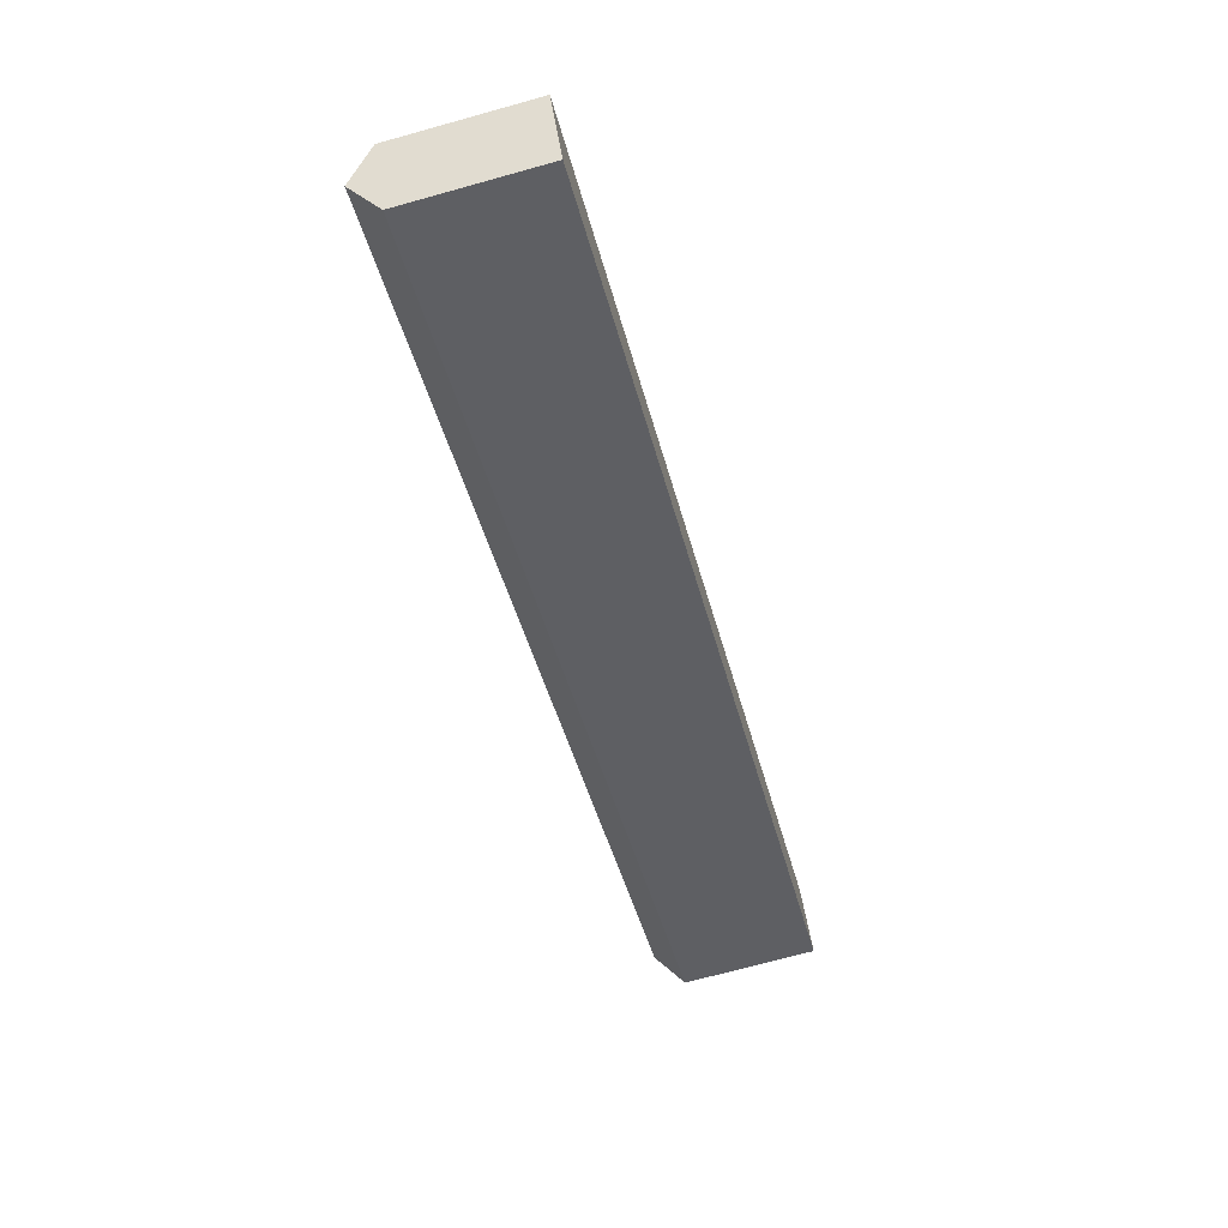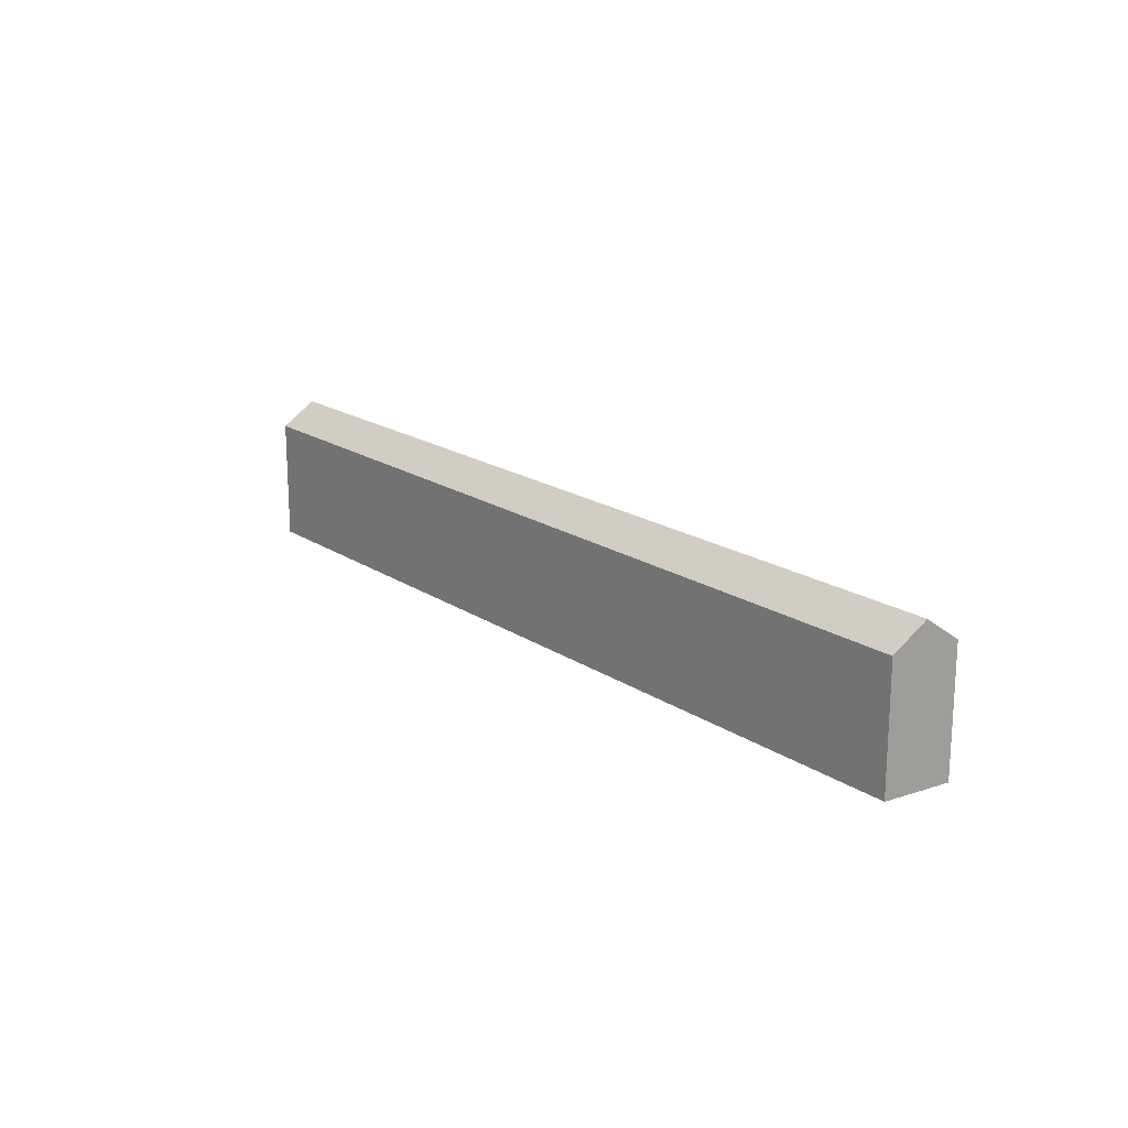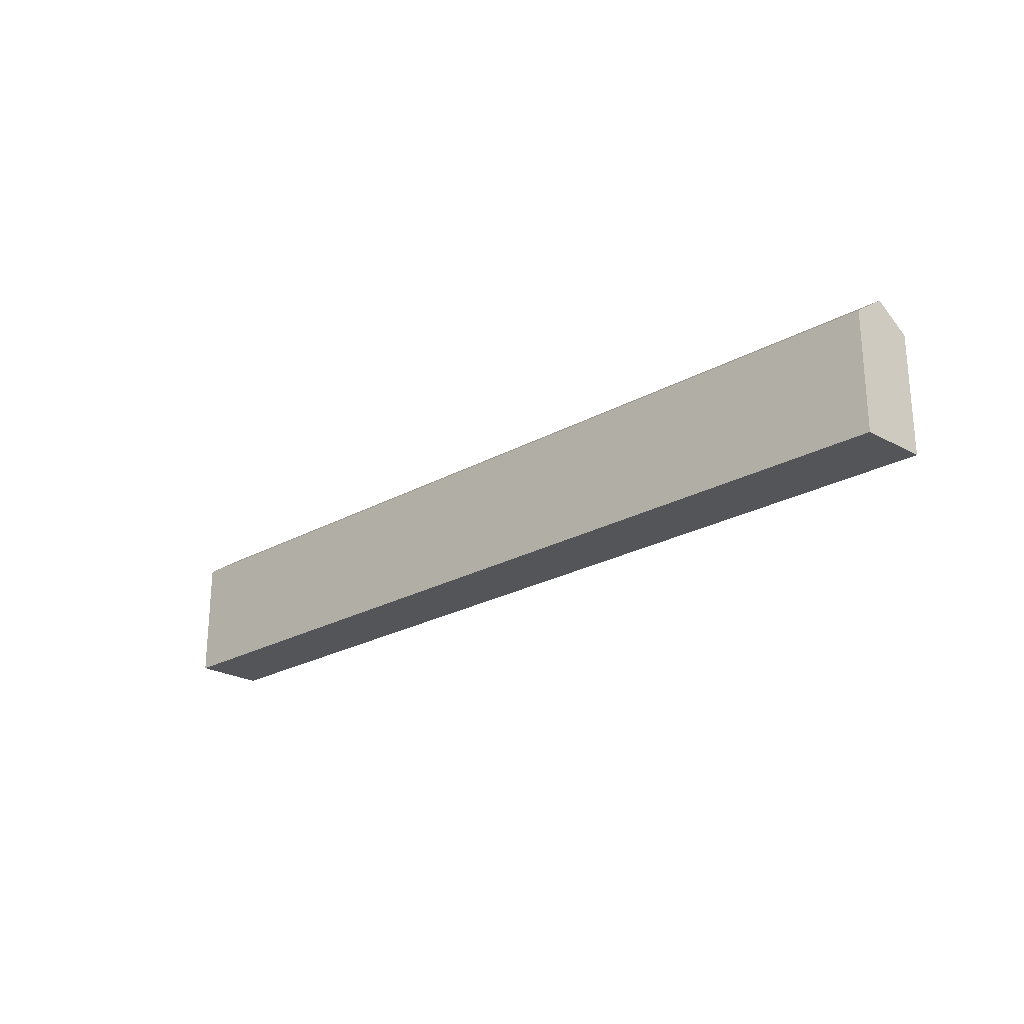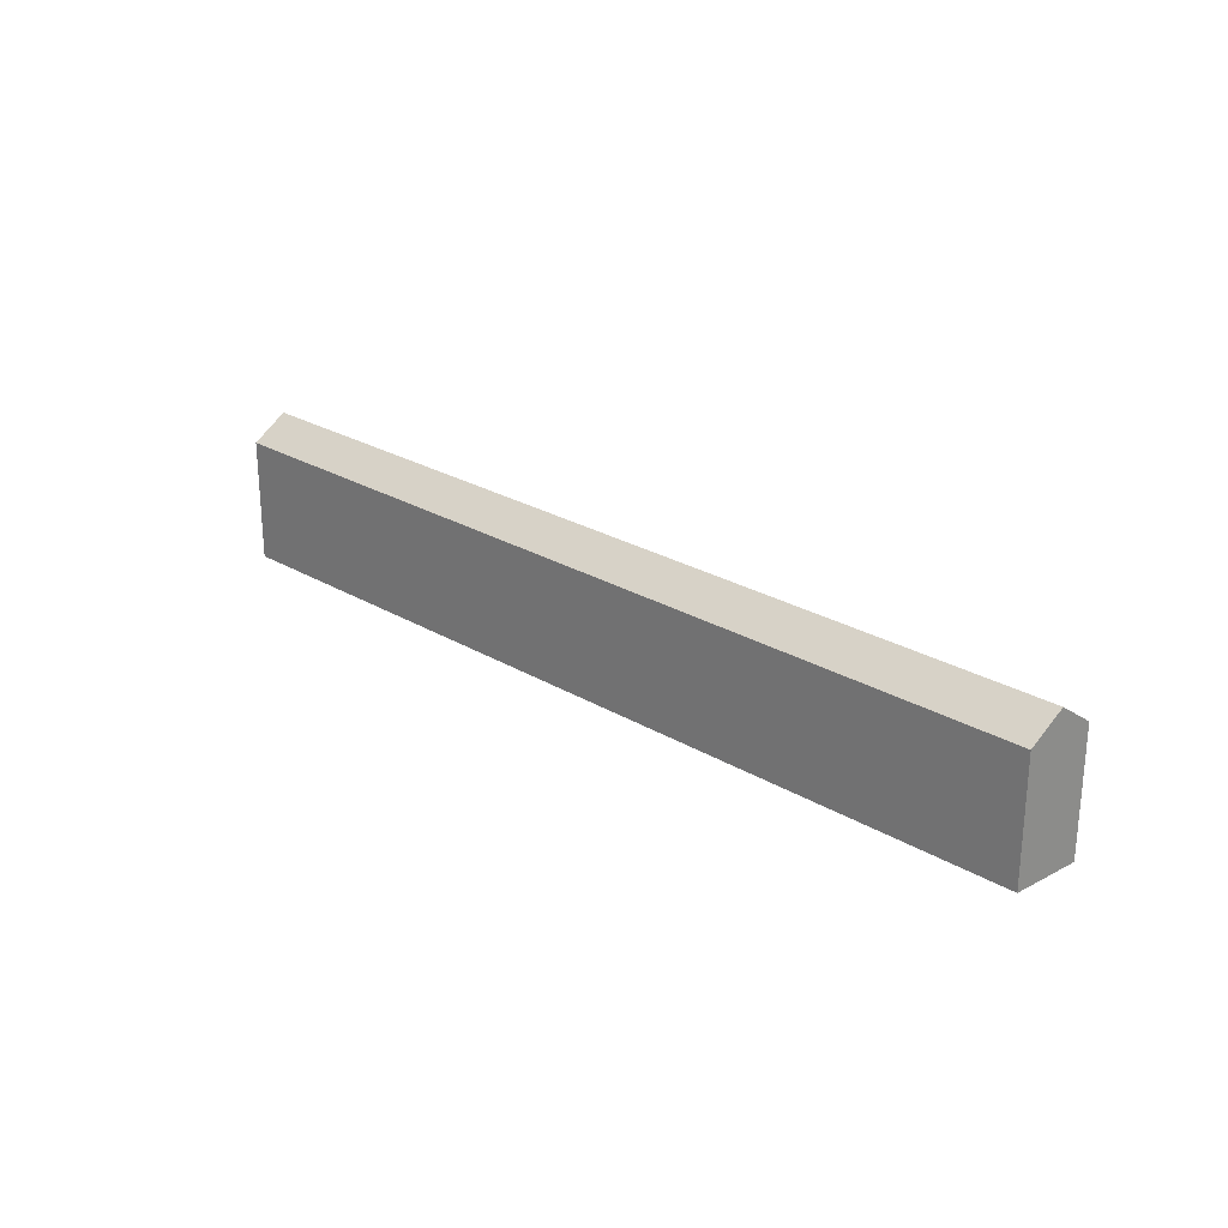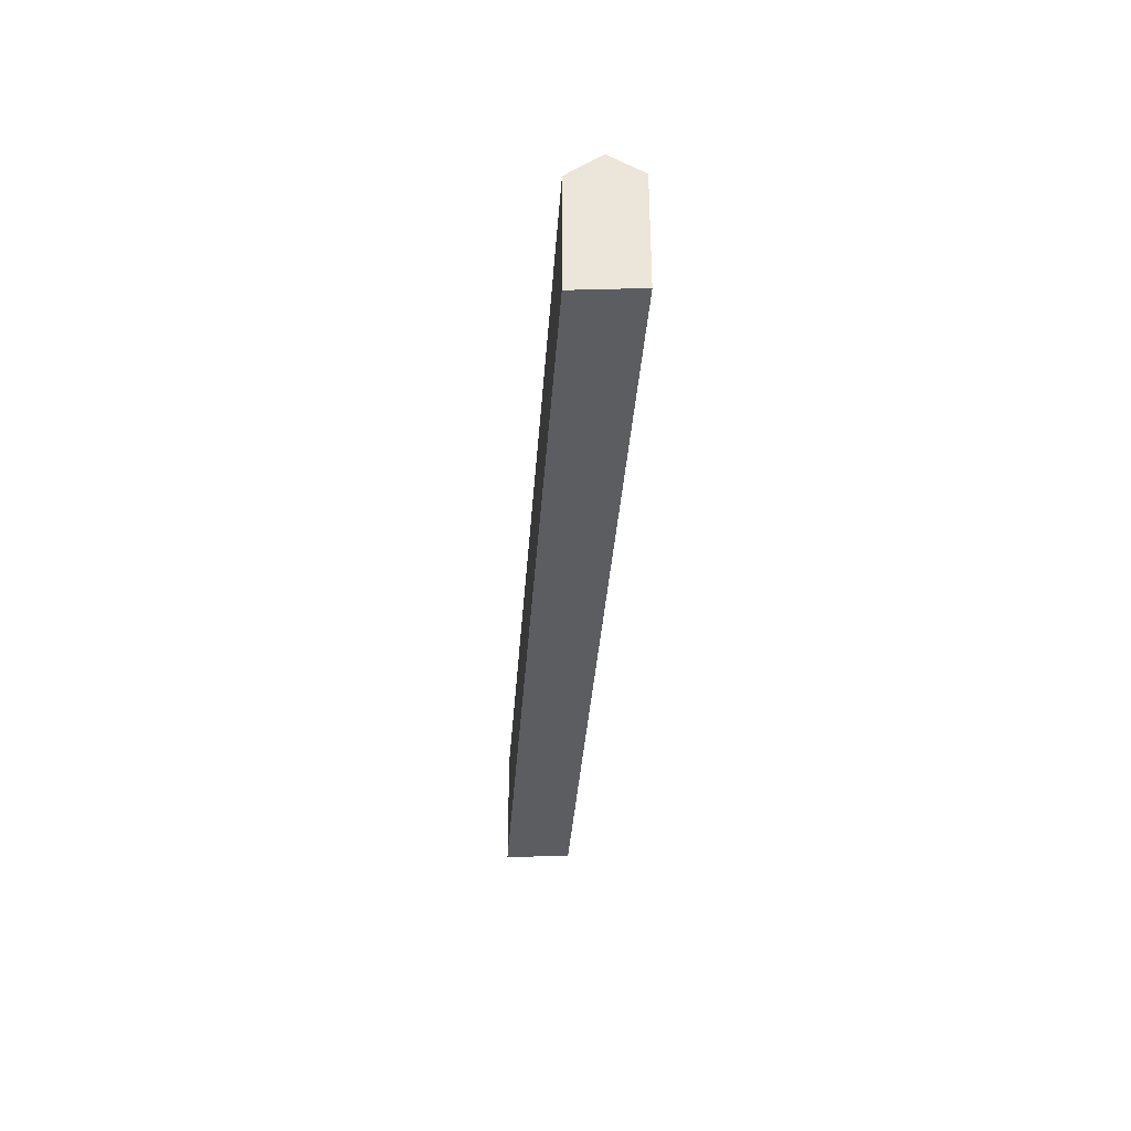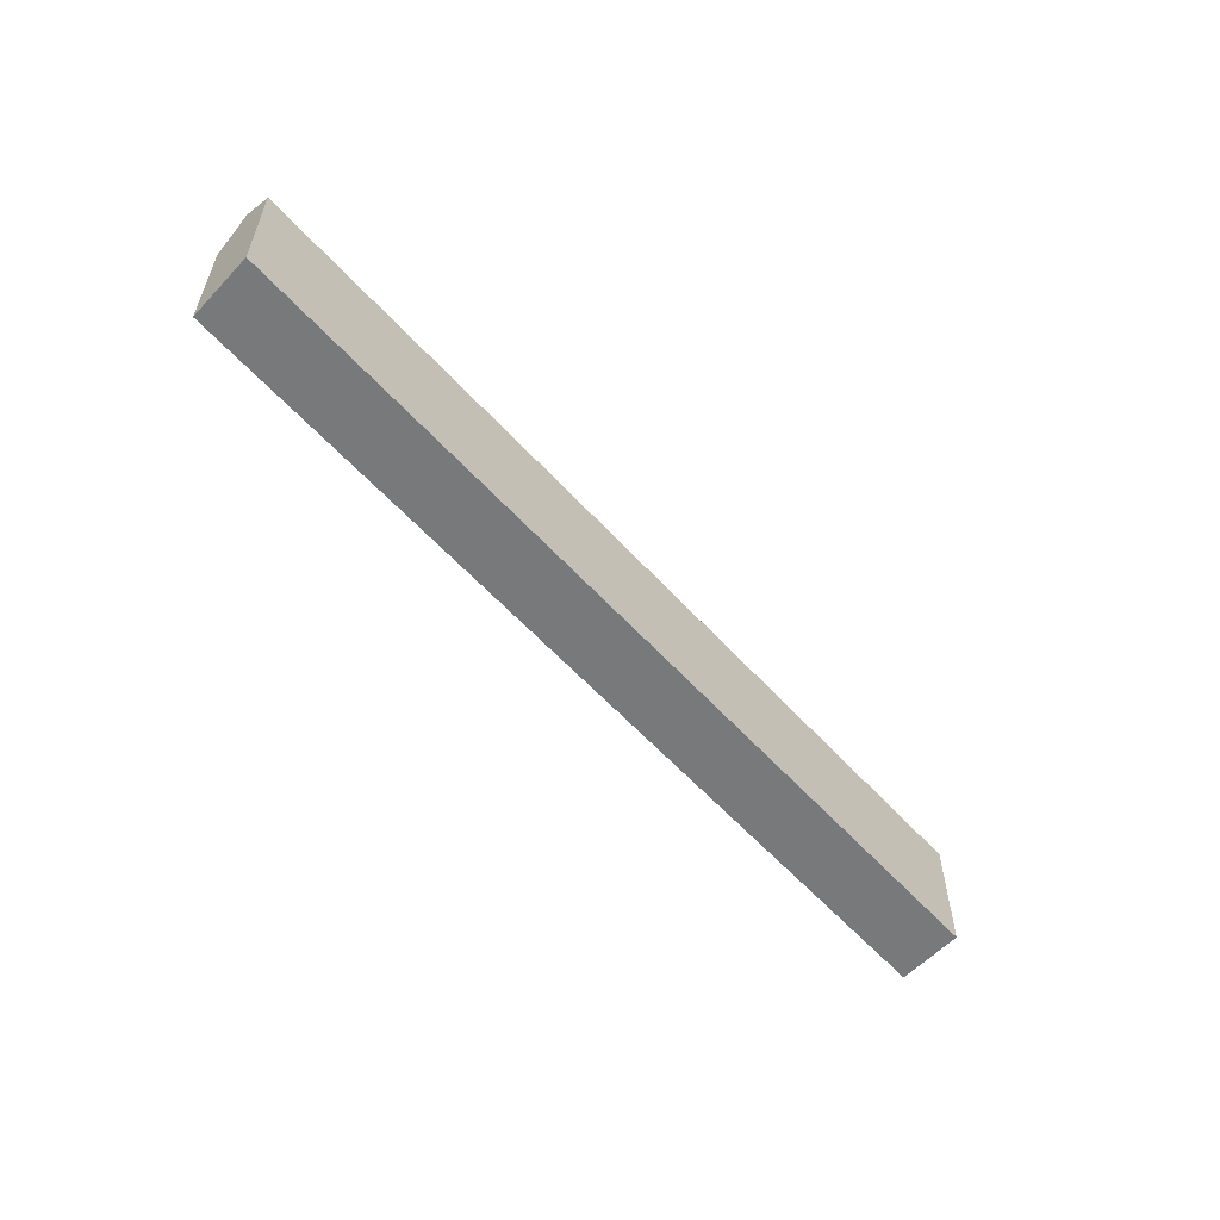
<metadata>
{"format":"obj","ext":"obj","renderer":"f3d","projection":"perspective","resolution":1024,"background":"white","views":[{"elev":-70.7,"azim":-74.5,"up":"+Z"},{"elev":18.3,"azim":25.4,"up":"+Y"},{"elev":-24.6,"azim":15.8,"up":"+Y"},{"elev":25.4,"azim":-162.8,"up":"+Y"},{"elev":-35.9,"azim":-120.3,"up":"+Y"},{"elev":-57.7,"azim":105.1,"up":"+Y"}]}
</metadata>
<code>
v  133.3 -4.048e-15 66.11
v  5.903 5.733e-16 -9.362
v  139.2 -3.475e-15 56.74
v  0 0 0
v  139.2 20.12 56.74
v  133.3 20.12 66.11
v  136.3 24.02 61.42
v  0.0004301 20.12 -0.0006365
v  5.903 20.12 -9.363
v  2.952 24.02 -4.682
g defaultobject
f 1 2 3
f 2 1 4
f 5 1 3
f 1 5 6
f 6 5 7
f 1 8 4
f 8 1 6
f 8 2 4
f 2 8 9
f 9 8 10
f 9 3 2
f 3 9 5
f 10 6 7
f 6 10 8
f 9 7 5
f 7 9 10

</code>
